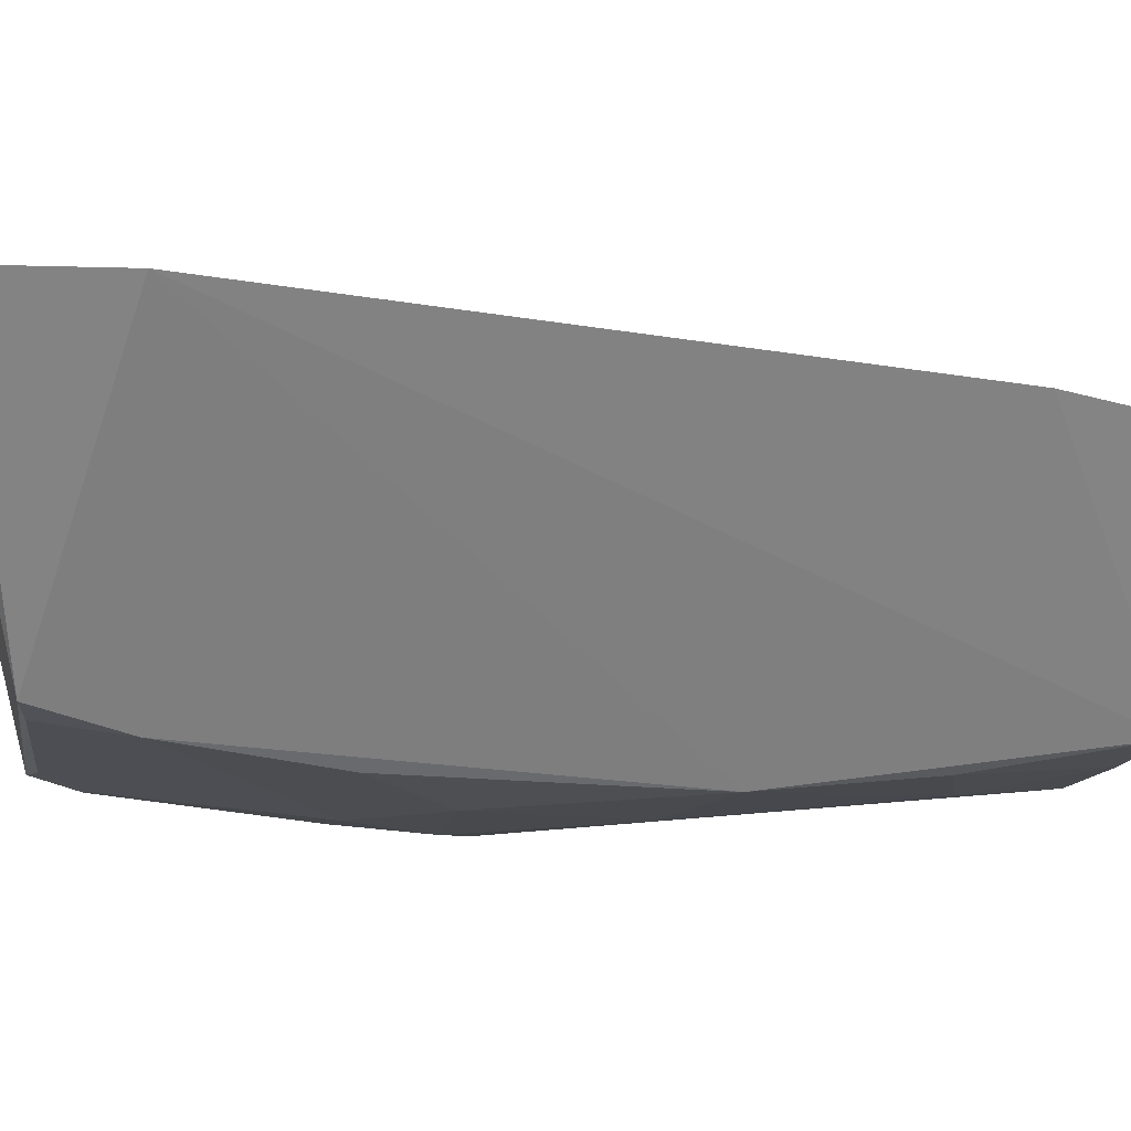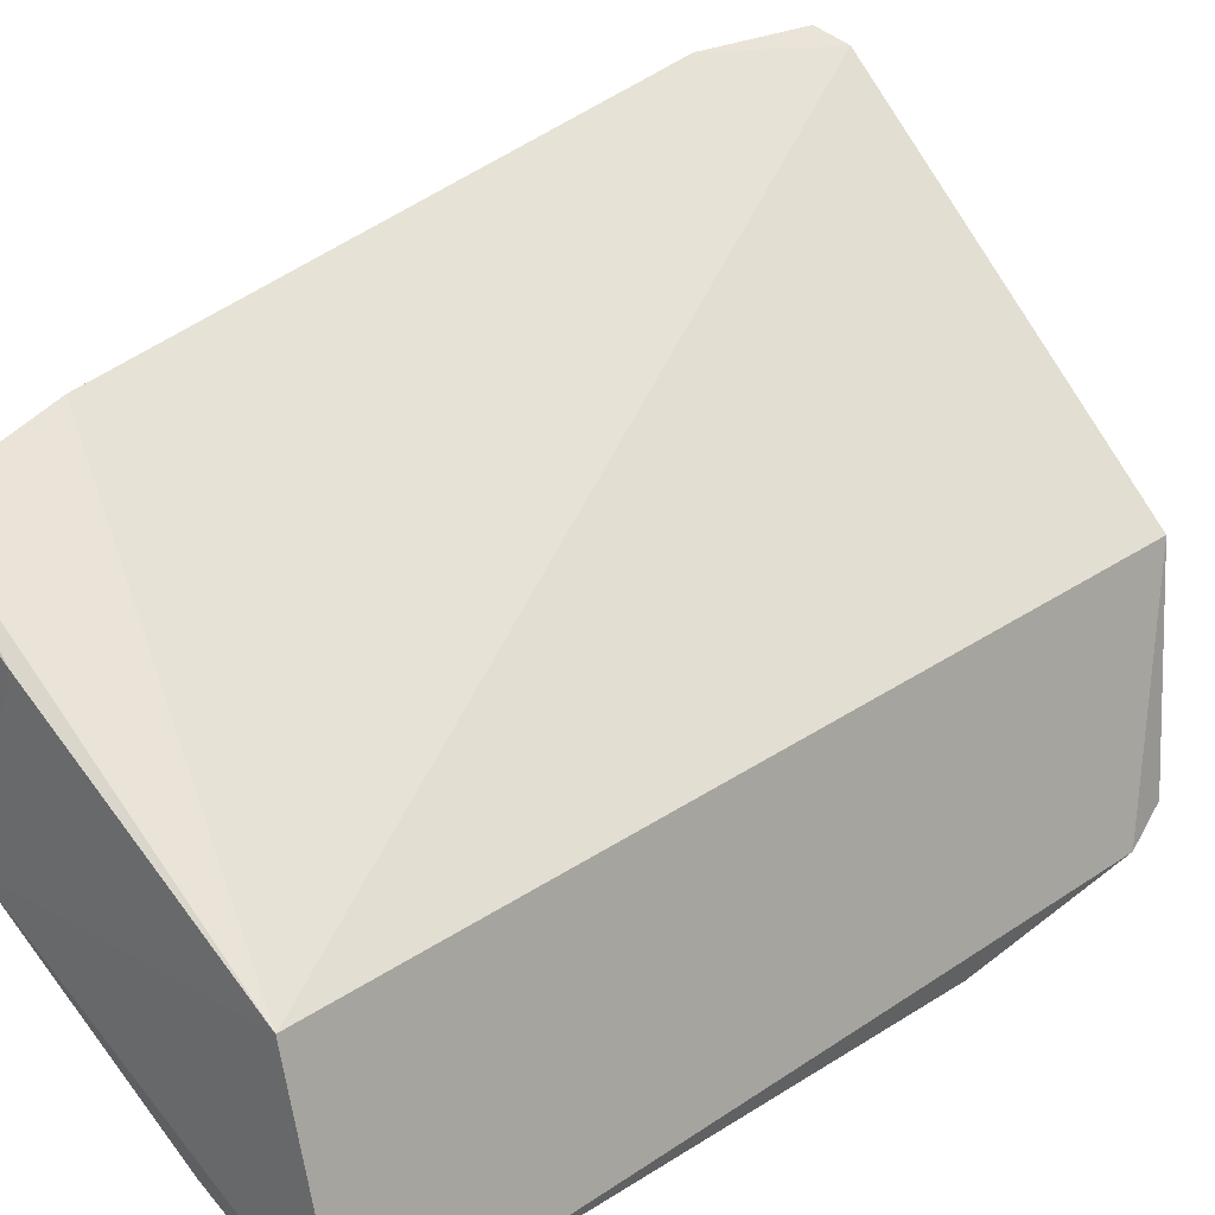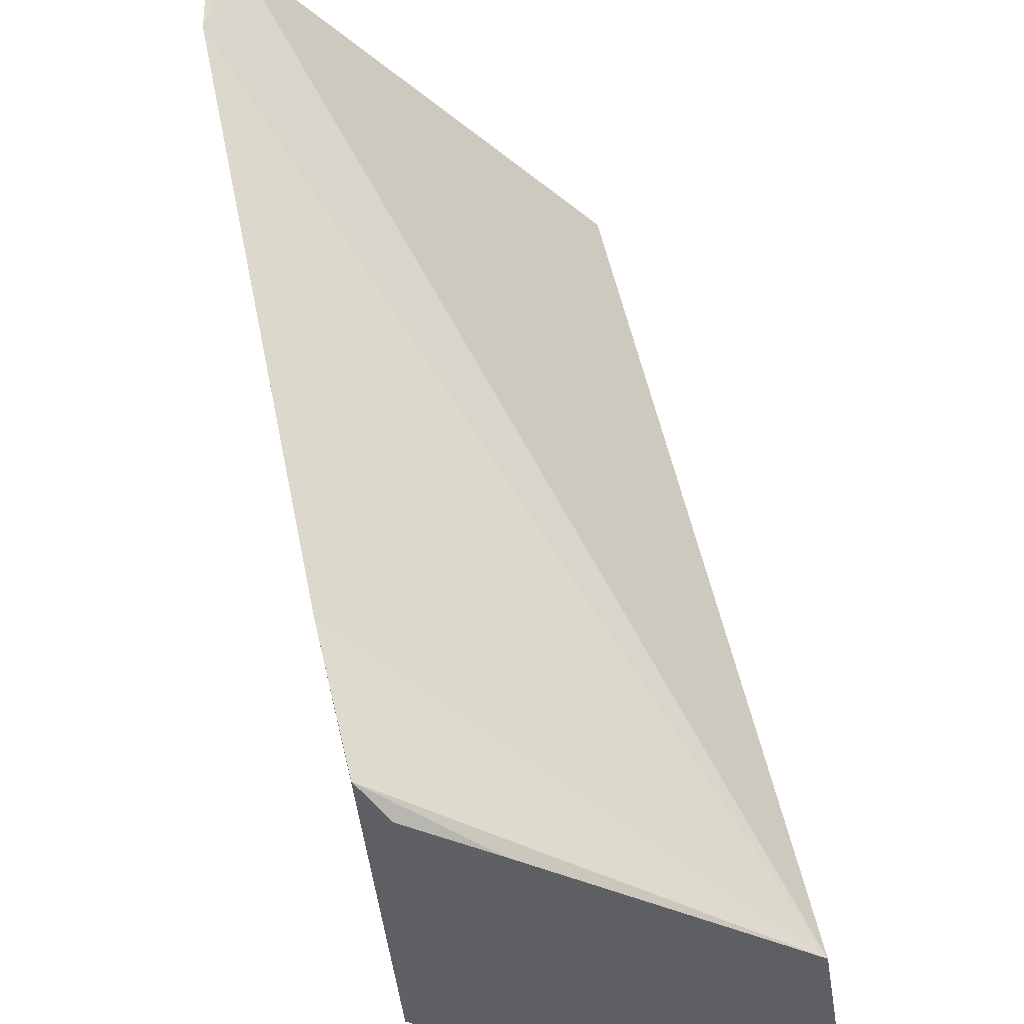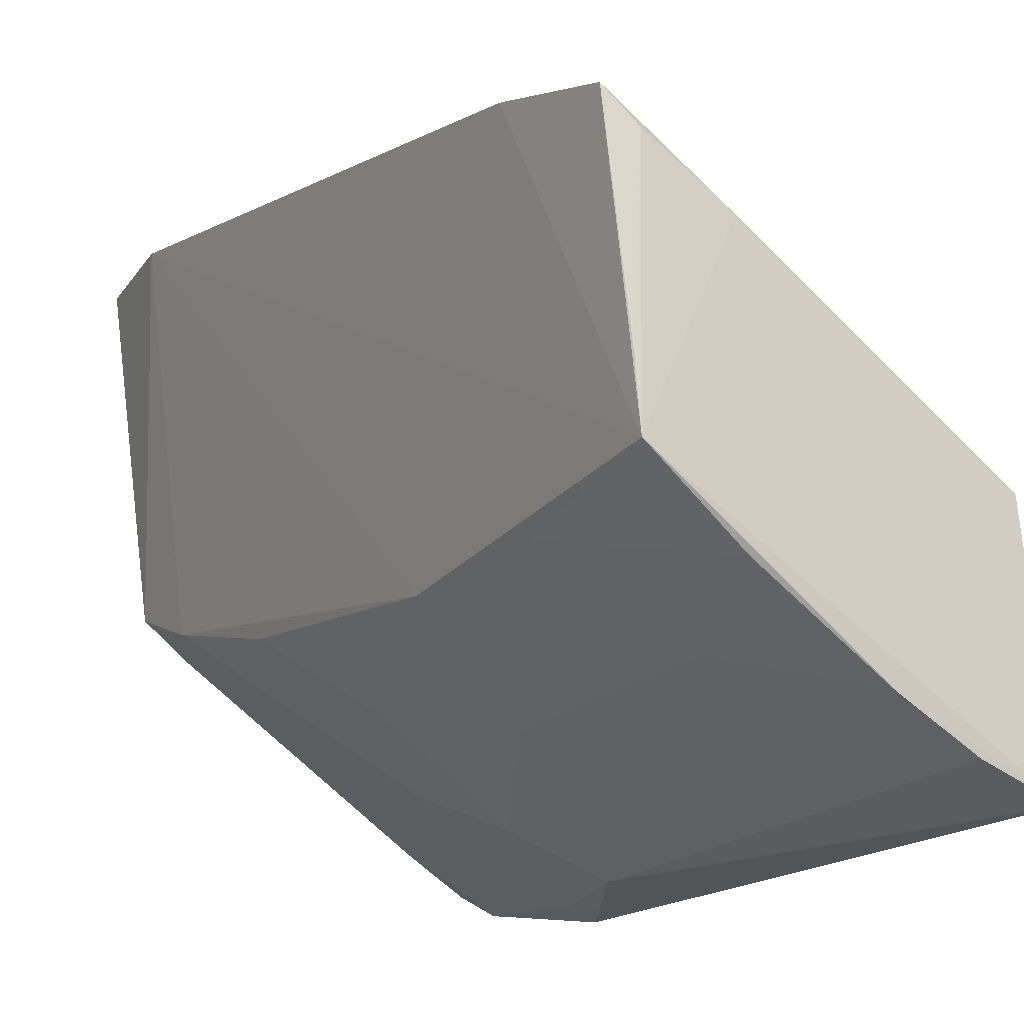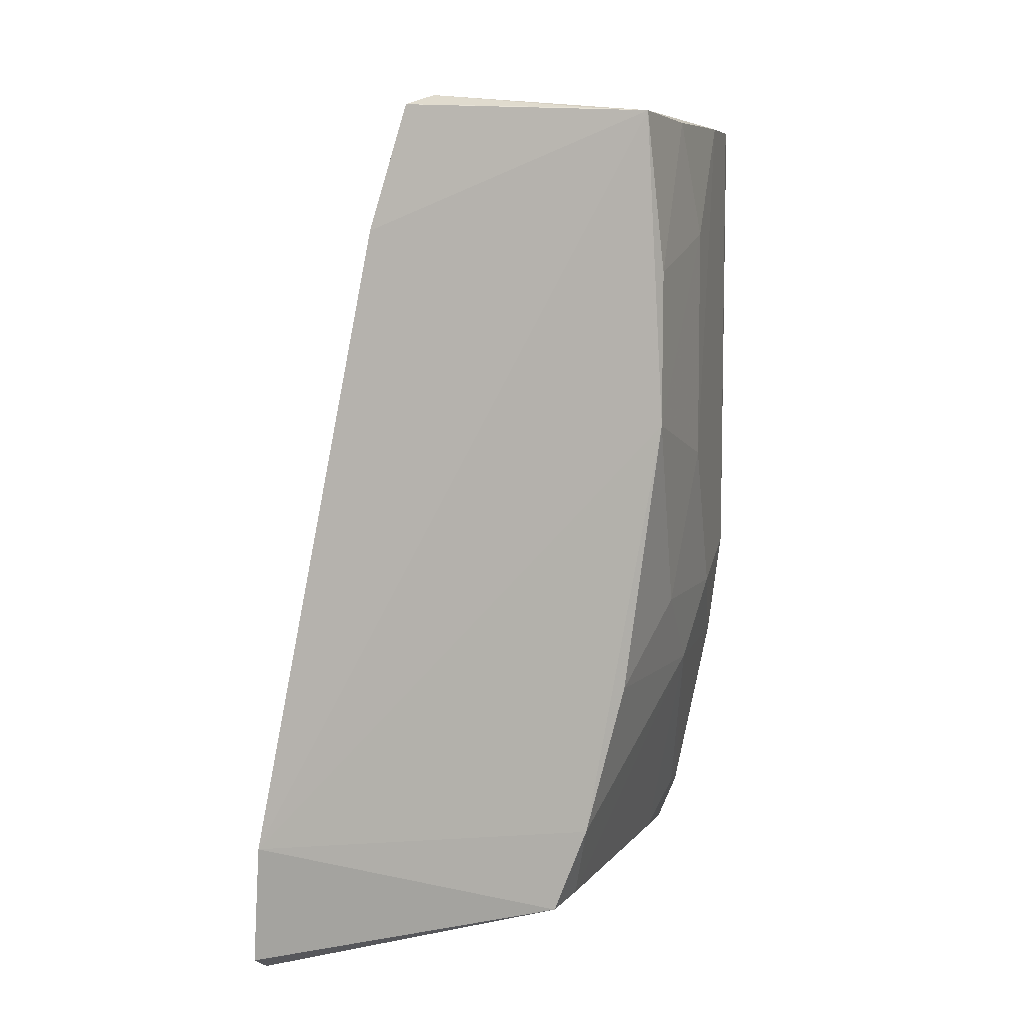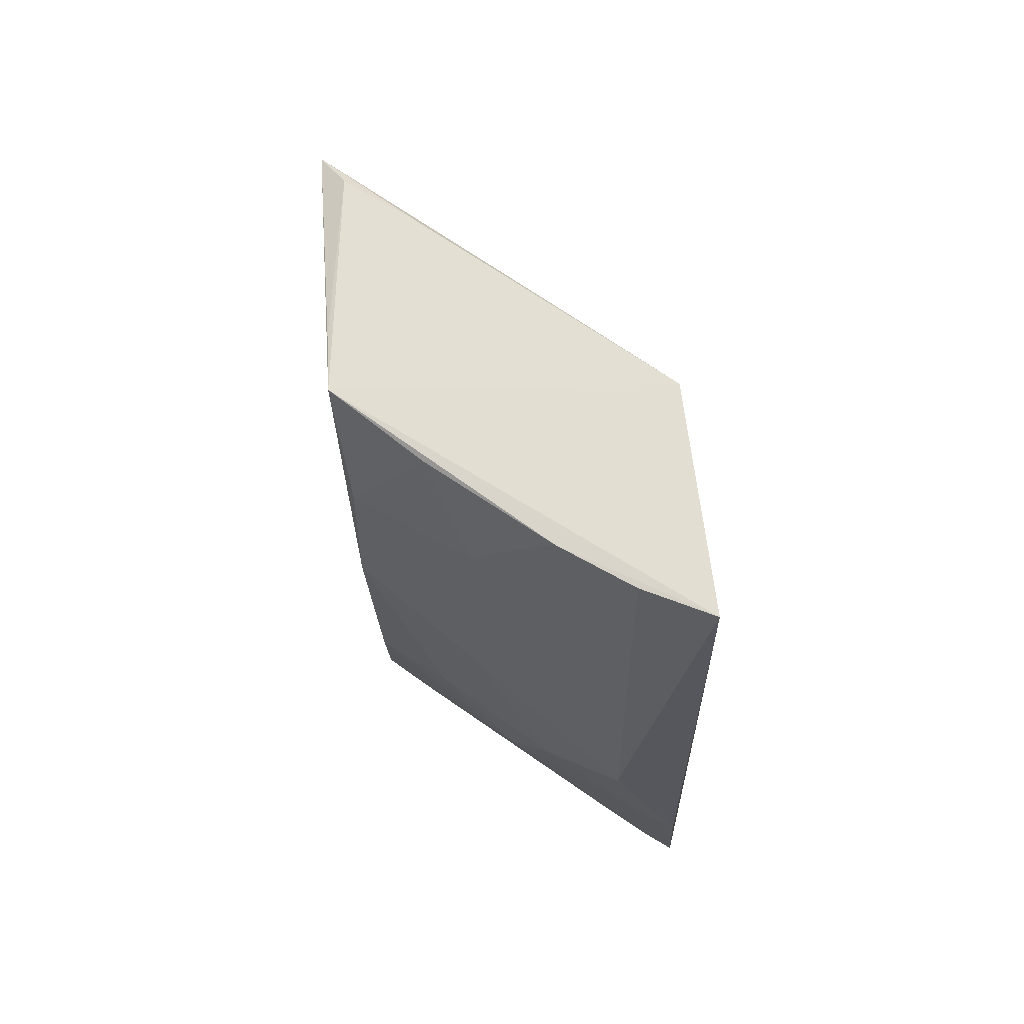
<metadata>
{"format":"obj","ext":"obj","renderer":"f3d","projection":"perspective","resolution":1024,"background":"white","views":[{"elev":22.1,"azim":-100.1,"up":"+Y"},{"elev":23.5,"azim":44.1,"up":"+Y"},{"elev":40.2,"azim":-10.7,"up":"+Y"},{"elev":-19.3,"azim":-31.3,"up":"+Y"},{"elev":7.1,"azim":-103.1,"up":"+Z"},{"elev":62.8,"azim":2.8,"up":"+Z"}]}
</metadata>
<code>
v -0.0498 -0.02494 0.01467
v -0.0476 -0.03788 0.0139
v -0.04903 -0.02118 -0.03692
v -0.0683 -0.002279 -0.03707
v -0.06824 -0.02579 0.01398
v -0.06998 -0.01082 0.01394
v -0.04874 -0.03389 -0.03246
v -0.06848 -0.01274 0.01461
v -0.07038 -0.008615 0.006758
v -0.04687 -0.03479 -0.03285
v -0.05576 -0.03407 -0.01657
v -0.06857 -0.02247 0.01404
v -0.06397 -0.01554 0.01473
v -0.07082 -0.001641 -0.02907
v -0.06759 -0.02034 -0.03515
v -0.05597 -0.03417 0.01373
v -0.04744 -0.037 -0.0216
v -0.05812 -0.0317 -0.02136
v -0.05112 -0.0315 -0.03485
v -0.06982 -0.001405 -0.03613
v -0.0676 -0.02704 -0.00498
v -0.05141 -0.03653 -0.01442
v -0.04917 -0.0364 -0.02125
v -0.06513 -0.02233 -0.03492
v -0.0474 -0.03336 -0.03549
v -0.06755 -0.02237 -0.0303
v -0.06275 -0.02931 -0.01667
v -0.06746 -0.0271 0.004357
v -0.06057 -0.03172 -0.007385
v -0.05169 -0.03641 0.01374
v -0.06734 -0.02484 -0.02136
v -0.06297 -0.02965 0.01364
v -0.06051 -0.03173 0.006751
f 1 2 3
f 1 3 4
f 5 2 1
f 9 6 1
f 9 5 6
f 10 3 2
f 12 8 6
f 12 6 5
f 12 5 8
f 13 8 5
f 13 5 1
f 13 1 6
f 13 6 8
f 14 9 1
f 14 1 4
f 14 5 9
f 15 4 3
f 16 2 5
f 17 10 2
f 18 7 10
f 19 10 7
f 19 7 18
f 20 15 14
f 20 14 4
f 20 4 15
f 21 5 14
f 22 17 2
f 23 10 17
f 23 18 10
f 23 11 18
f 23 22 11
f 23 17 22
f 24 19 18
f 25 15 3
f 25 3 10
f 25 10 19
f 25 24 15
f 25 19 24
f 26 21 14
f 26 14 15
f 26 24 18
f 26 15 24
f 27 18 11
f 28 5 21
f 29 22 16
f 29 11 22
f 29 27 11
f 29 21 27
f 30 22 2
f 30 2 16
f 30 16 22
f 31 26 18
f 31 18 27
f 31 27 21
f 31 21 26
f 32 16 5
f 32 5 28
f 33 29 16
f 33 28 21
f 33 21 29
f 33 32 28
f 33 16 32

</code>
